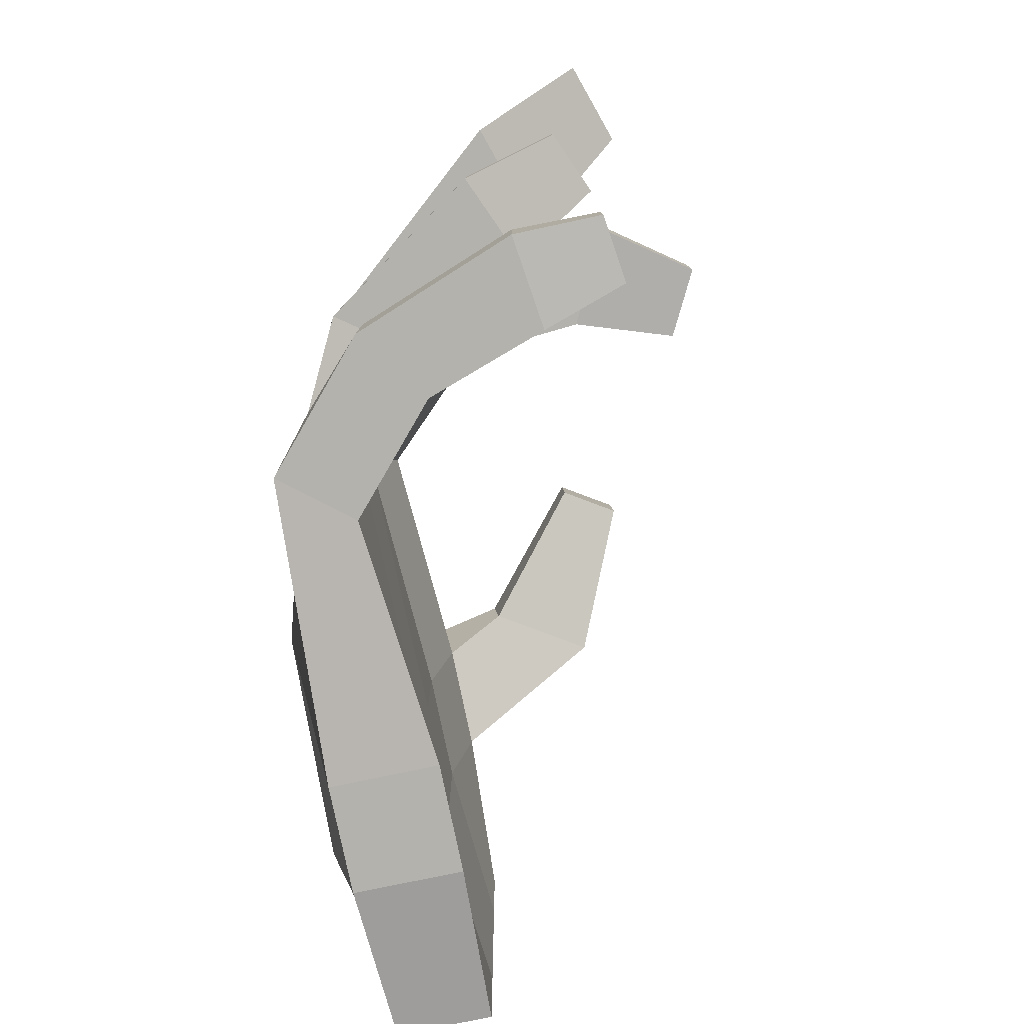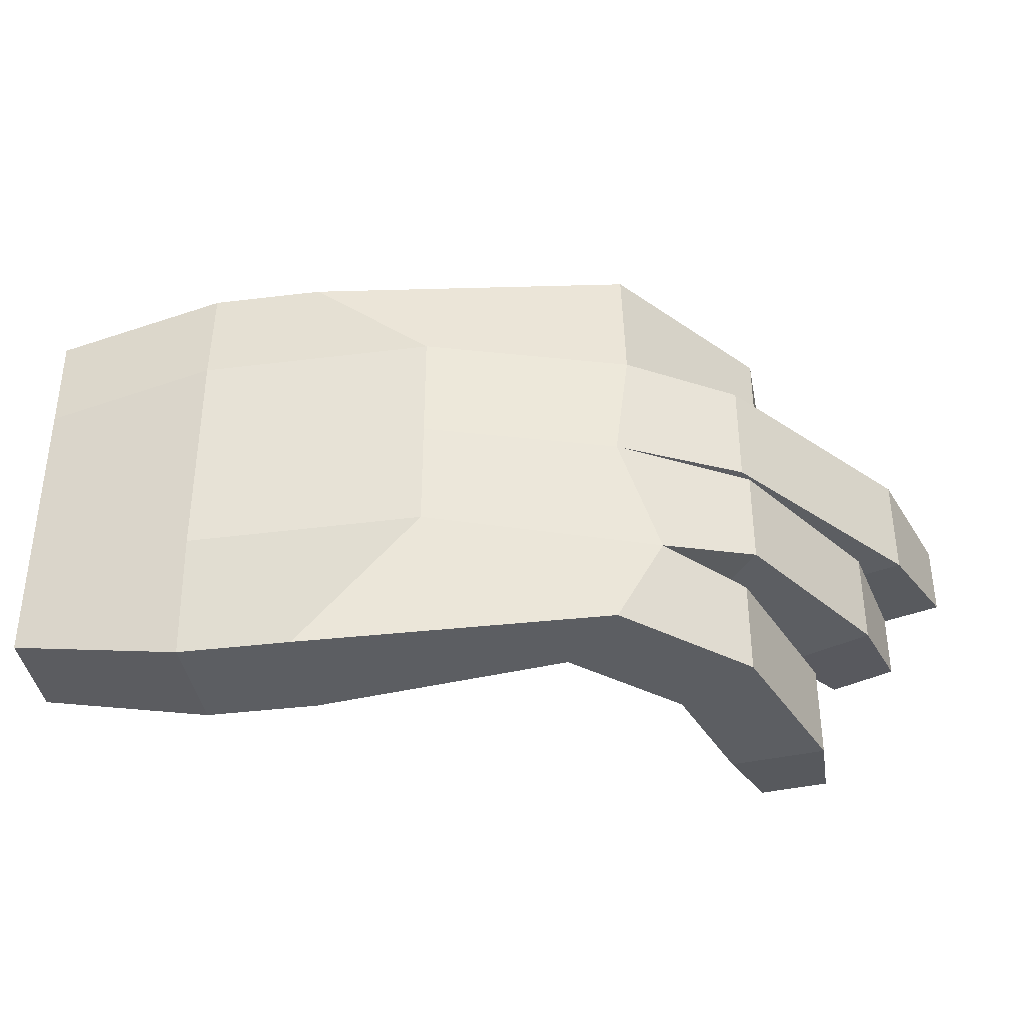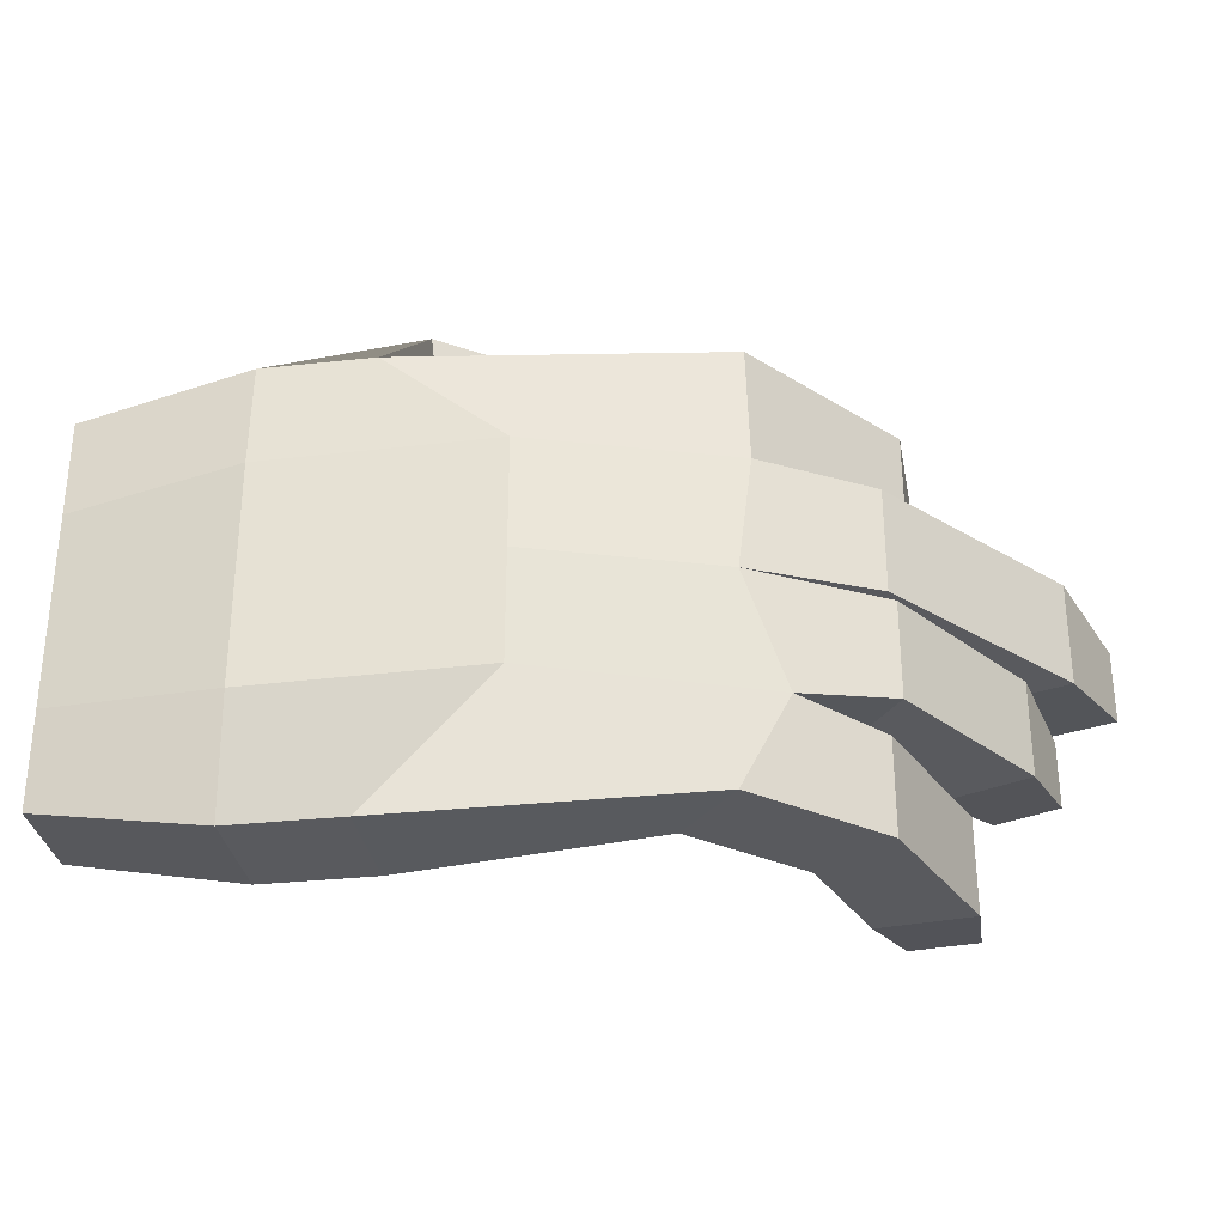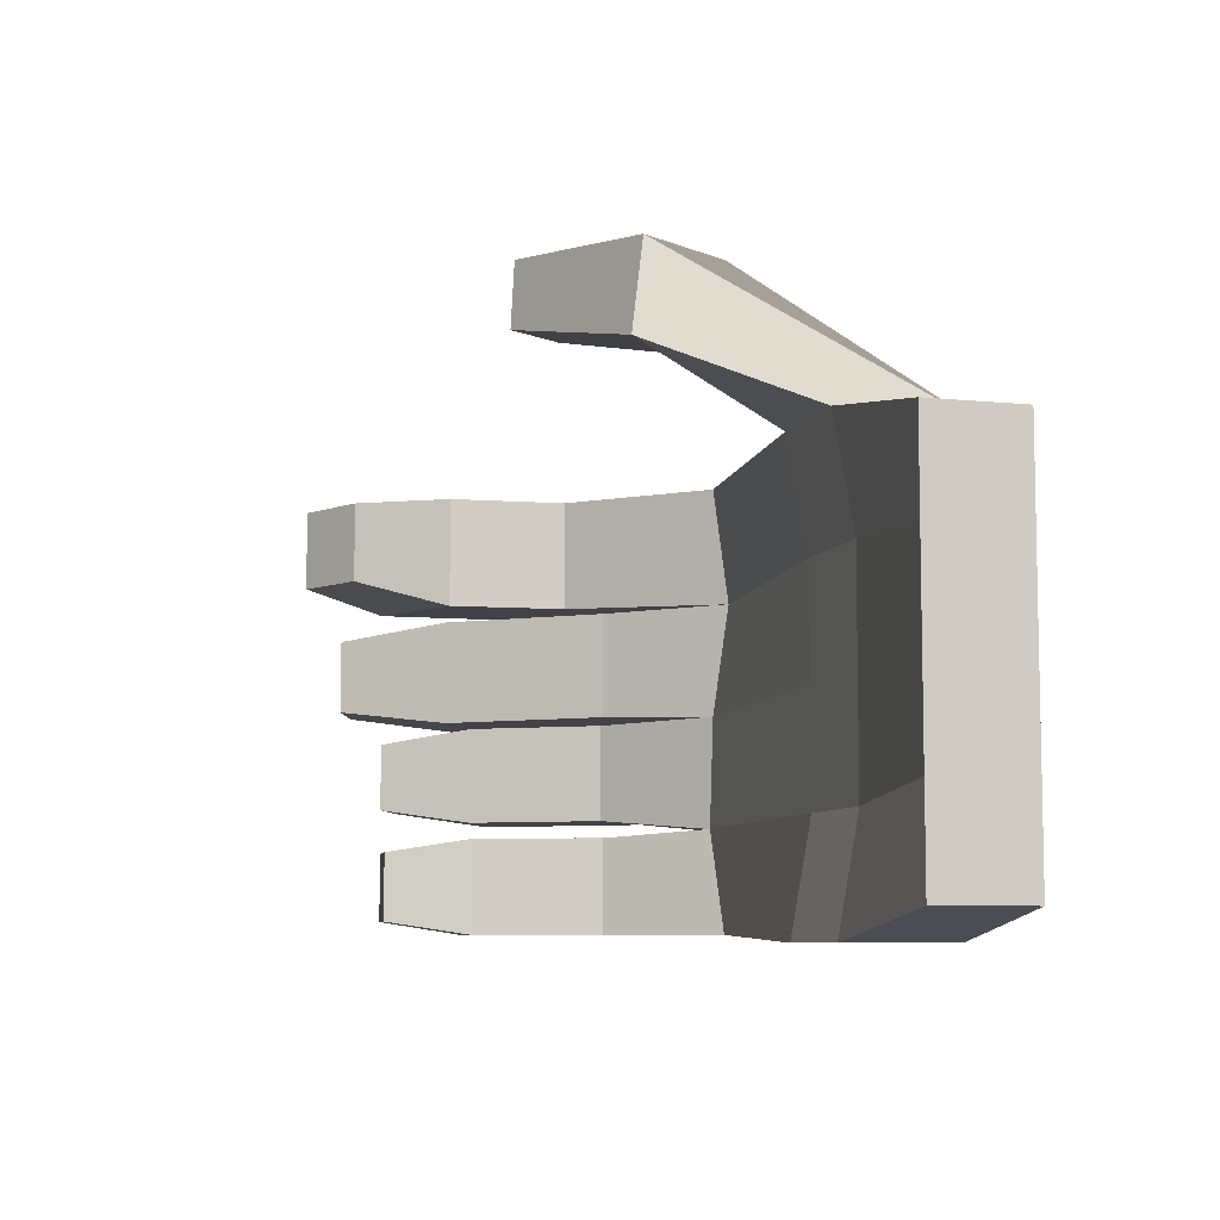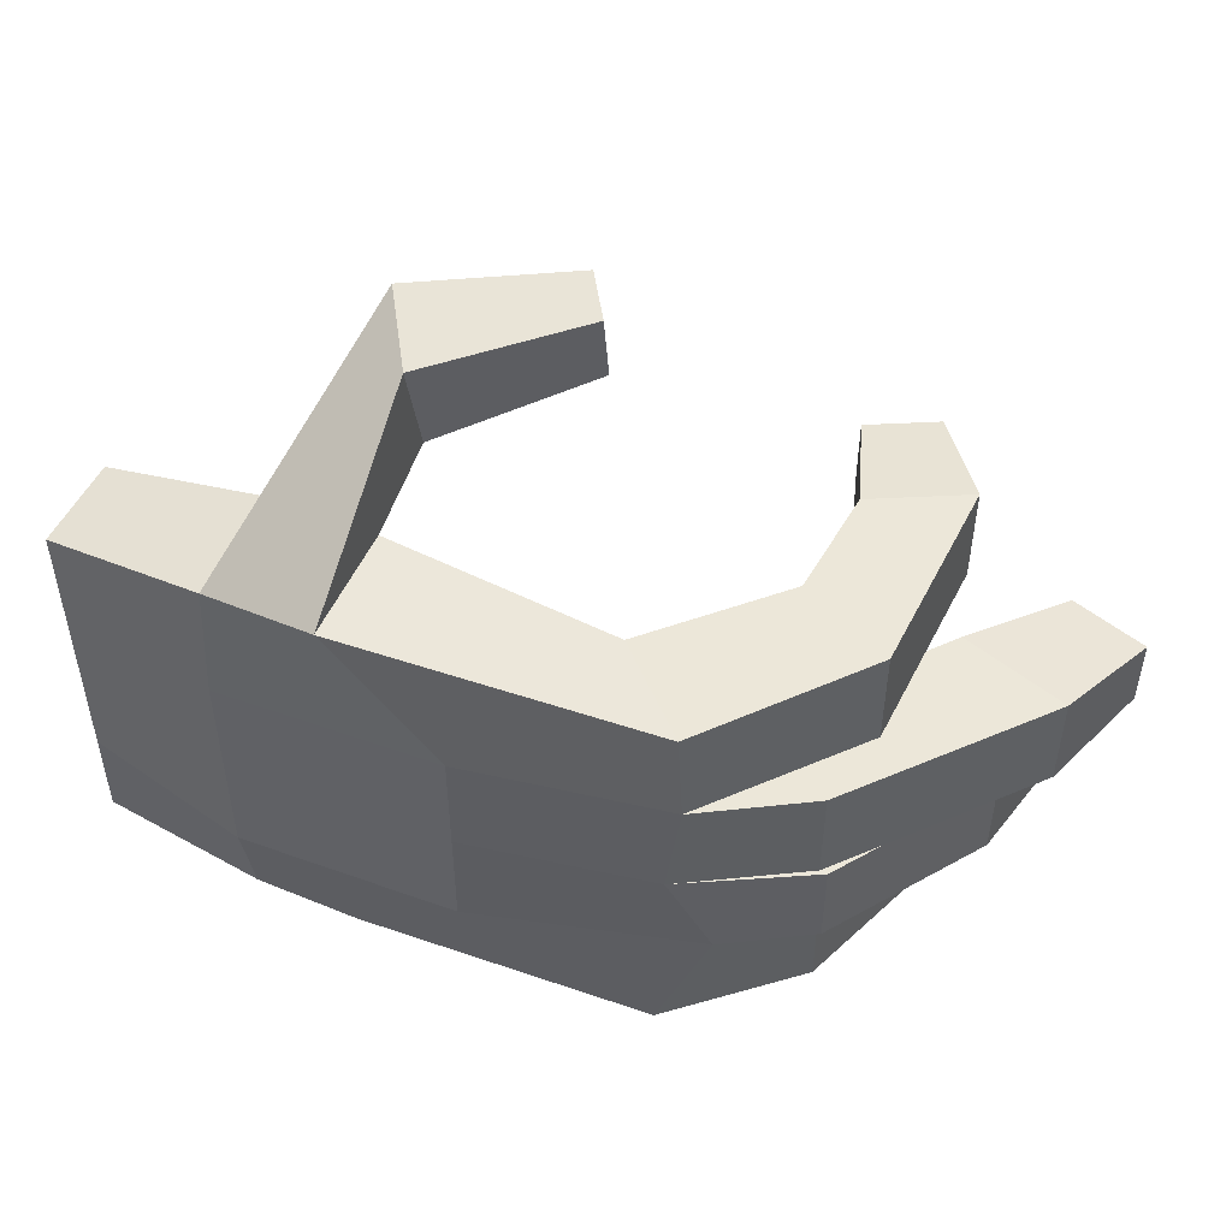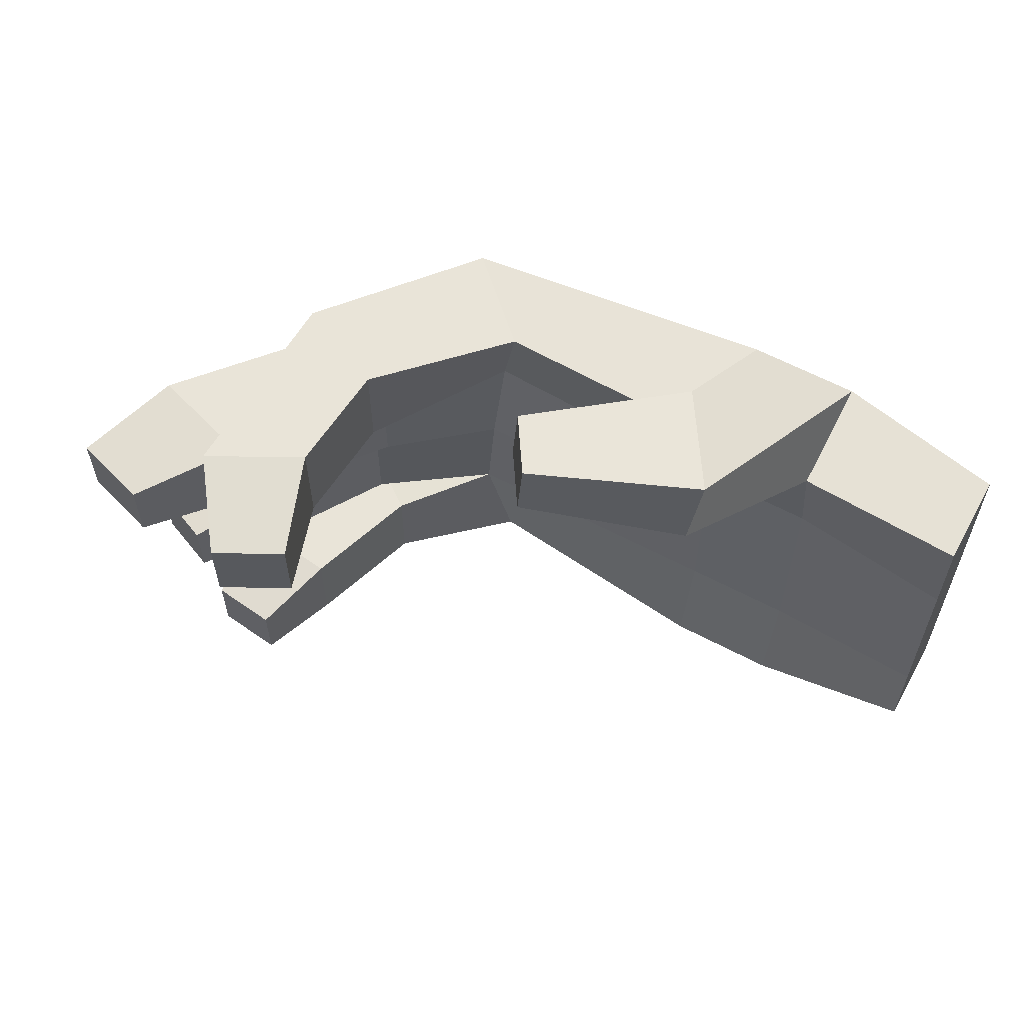
<metadata>
{"format":"obj","ext":"obj","renderer":"f3d","projection":"perspective","resolution":1024,"background":"white","views":[{"elev":-79.6,"azim":-78.2,"up":"+Z"},{"elev":-38.2,"azim":-171.1,"up":"+Z"},{"elev":-31.3,"azim":-171.2,"up":"+Z"},{"elev":-7.6,"azim":73.9,"up":"+Z"},{"elev":49.6,"azim":-155.6,"up":"+Z"},{"elev":60.5,"azim":28.6,"up":"+Z"}]}
</metadata>
<code>
o Cube_Cube.001
v -1.035 -0.6153 0.9685
v -2.332 0.1255 0.9685
v -0.5362 -0.5335 -0.8615
v -1.555 0.7278 -0.8615
v 4 -0.6275 1
v 1.737 1.374 1.129
v 4 -1 -1
v 4 1 -1
v -0.898 -0.5947 2.921
v -1.636 0.5945 2.921
v 1.737 1.374 3.129
v 4 -0.6275 3
v -0.7791 -0.334 4.898
v -1.881 0.5549 4.898
v 1.737 1.374 5.129
v 4 -0.6275 5
v -0.3205 -0.7631 6.845
v -1.835 0.6869 6.845
v 3.93 1.211 7.013
v 4 -1 7
v -2.363 -2.174 -0.8615
v -2.363 -2.174 0.8488
v -3.693 -1.186 0.8488
v -3.693 -1.186 -0.8615
v -2.91 -2.068 1.178
v -3.92 -0.6783 1.178
v -2.91 -2.068 2.895
v -3.92 -0.6783 2.895
v -2.619 -2.101 3.024
v -3.8 -0.6062 3.024
v -2.619 -2.101 4.898
v -3.8 -0.6062 4.898
v -2.375 -2.891 4.922
v -4.116 -2.074 4.922
v -2.375 -2.891 6.845
v -4.116 -2.074 6.845
v -2.525 -4.958 4.922
v -4.228 -5.851 4.922
v -2.525 -4.958 6.845
v -4.228 -5.851 6.845
v -4.592 -4.555 3.024
v -6.601 -3.908 3.024
v -4.592 -4.555 4.898
v -6.601 -3.908 4.898
v -4.24 -4.171 1.178
v -5.822 -3.501 1.178
v -4.24 -4.171 2.895
v -5.822 -3.501 2.895
v -3.1 -4.347 -0.8615
v -3.1 -4.347 0.8488
v -4.794 -4.13 0.8488
v -4.794 -4.13 -0.8615
v -1.879 -6.79 5.201
v -3.089 -7.424 5.201
v -1.879 -6.79 6.567
v -3.089 -7.424 6.567
v -5.932 -6.285 3.296
v -7.358 -5.826 3.296
v -5.932 -6.285 4.626
v -7.358 -5.826 4.626
v -5.144 -5.653 1.431
v -6.258 -5.181 1.431
v -5.144 -5.653 2.641
v -6.258 -5.181 2.641
v -3.577 -5.871 -0.6183
v -3.577 -5.871 0.6056
v -4.789 -5.716 0.6056
v -4.789 -5.716 -0.6183
v 6 1 -1
v 6 -1 -1
v 6 -0.6275 1
v 5.869 1.496 1
v 5.869 1.496 3
v 6 -0.6275 3
v 5.869 1.496 5
v 6 -0.6275 5
v 5.93 1.211 7.013
v 6 -1 7
v 3.853 -1.929 9.75
v 3.685 -2.07 8.2
v 4.927 -3.617 9.75
v 4.758 -3.758 8.2
v 1.483 -3.971 9.99
v 1.413 -4.016 8.838
v 2.103 -4.946 9.99
v 2.032 -4.991 8.838
v 9 0.8758 -0.5033
v 9 -0.8758 -0.5033
v 9 -0.8758 1.248
v 9 0.8758 1.248
v 9 0.8758 3
v 9 -0.8758 3
v 9 0.8758 4.752
v 9 -0.8758 4.752
v 9 0.8758 6.503
v 9 -0.8758 6.503
f 2 4 24 23
f 3 4 8 7
f 78 77 81 82
f 1 5 12 9
f 3 7 5 1
f 8 4 2 6
f 11 10 14 15
f 6 2 10 11
f 15 19 77 75
f 1 9 27 25
f 8 6 72 69
f 11 15 75 73
f 9 12 16 13
f 14 10 30 32
f 20 19 18 17
f 13 16 20 17
f 17 18 36 35
f 15 14 18 19
f 24 21 49 52
f 3 1 22 21
f 4 3 21 24
f 1 2 23 22
f 25 27 47 45
f 10 2 26 28
f 2 1 25 26
f 9 10 28 27
f 32 30 42 44
f 13 14 32 31
f 9 13 31 29
f 10 9 29 30
f 36 34 38 40
f 18 14 34 36
f 14 13 33 34
f 13 17 35 33
f 37 39 55 53
f 35 36 40 39
f 33 35 39 37
f 34 33 37 38
f 42 41 57 58
f 30 29 41 42
f 29 31 43 41
f 31 32 44 43
f 48 46 62 64
f 26 25 45 46
f 28 26 46 48
f 27 28 48 47
f 51 52 68 67
f 22 23 51 50
f 23 24 52 51
f 21 22 50 49
f 54 53 55 56
f 38 37 53 54
f 40 38 54 56
f 39 40 56 55
f 58 57 59 60
f 41 43 59 57
f 43 44 60 59
f 44 42 58 60
f 62 61 63 64
f 47 48 64 63
f 45 47 63 61
f 46 45 61 62
f 66 67 68 65
f 49 50 66 65
f 52 49 65 68
f 50 51 67 66
f 76 74 92 94
f 69 72 90 87
f 78 76 94 96
f 74 71 89 92
f 6 11 73 72
f 16 12 74 76
f 20 16 76 78
f 12 5 71 74
f 7 8 69 70
f 5 7 70 71
f 82 81 85 86
f 20 78 82 80
f 19 20 80 79
f 77 19 79 81
f 83 84 86 85
f 81 79 83 85
f 79 80 84 83
f 80 82 86 84
f 88 87 90 89
f 89 90 91 92
f 94 93 95 96
f 92 91 93 94
f 72 73 91 90
f 77 78 96 95
f 70 69 87 88
f 75 77 95 93
f 71 70 88 89
f 73 75 93 91

</code>
